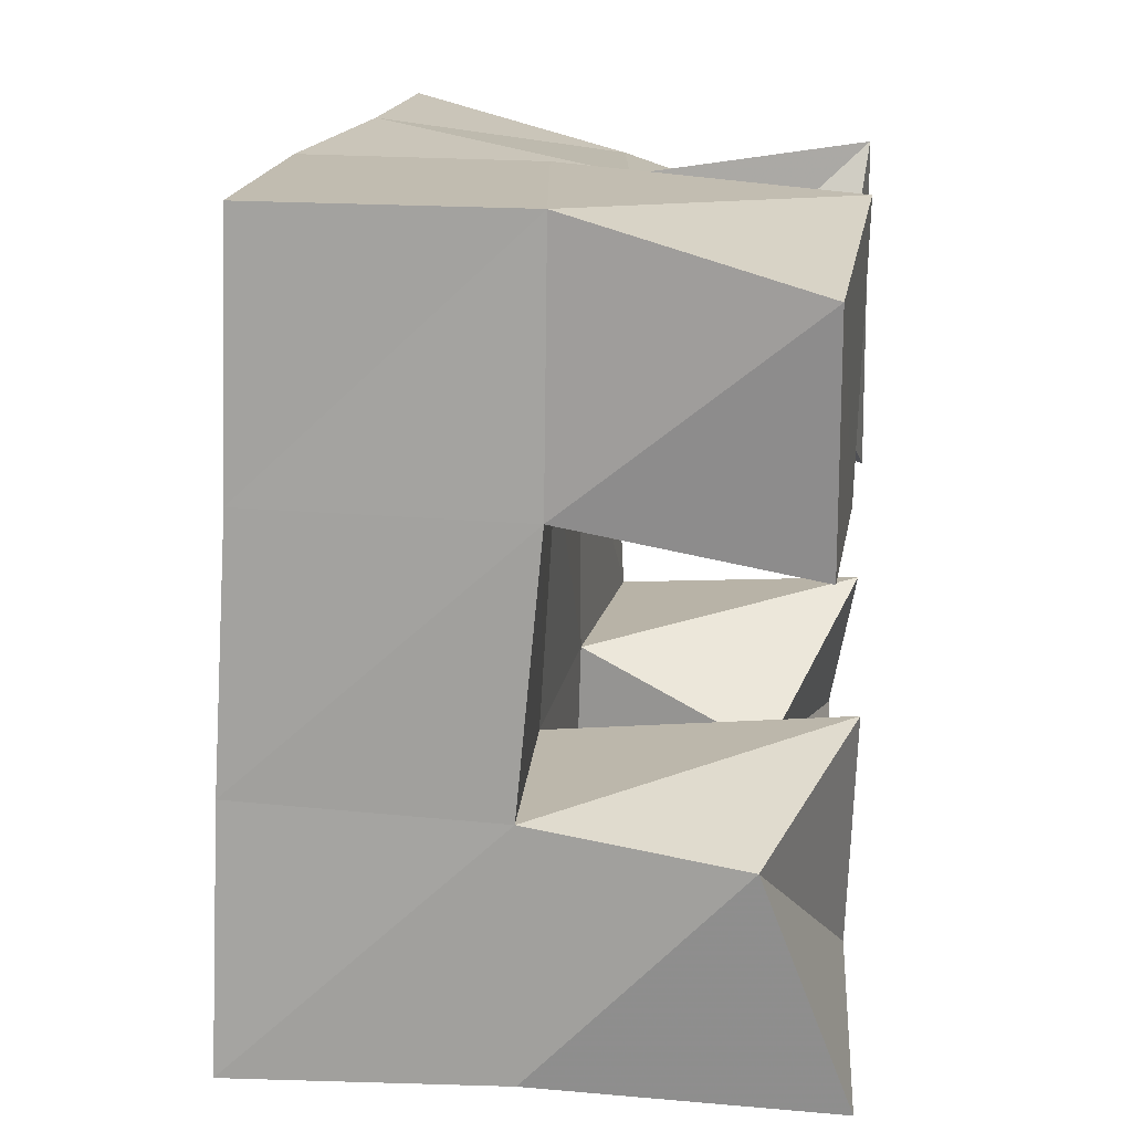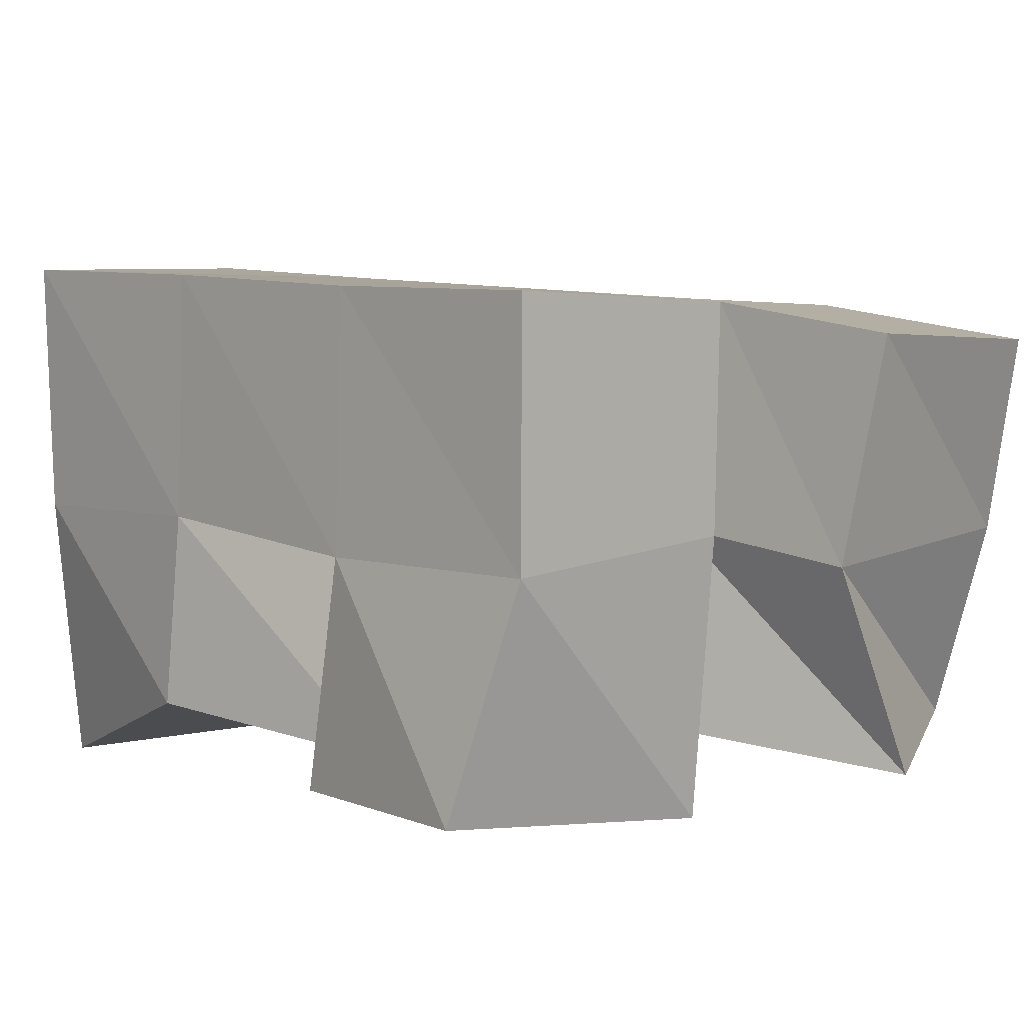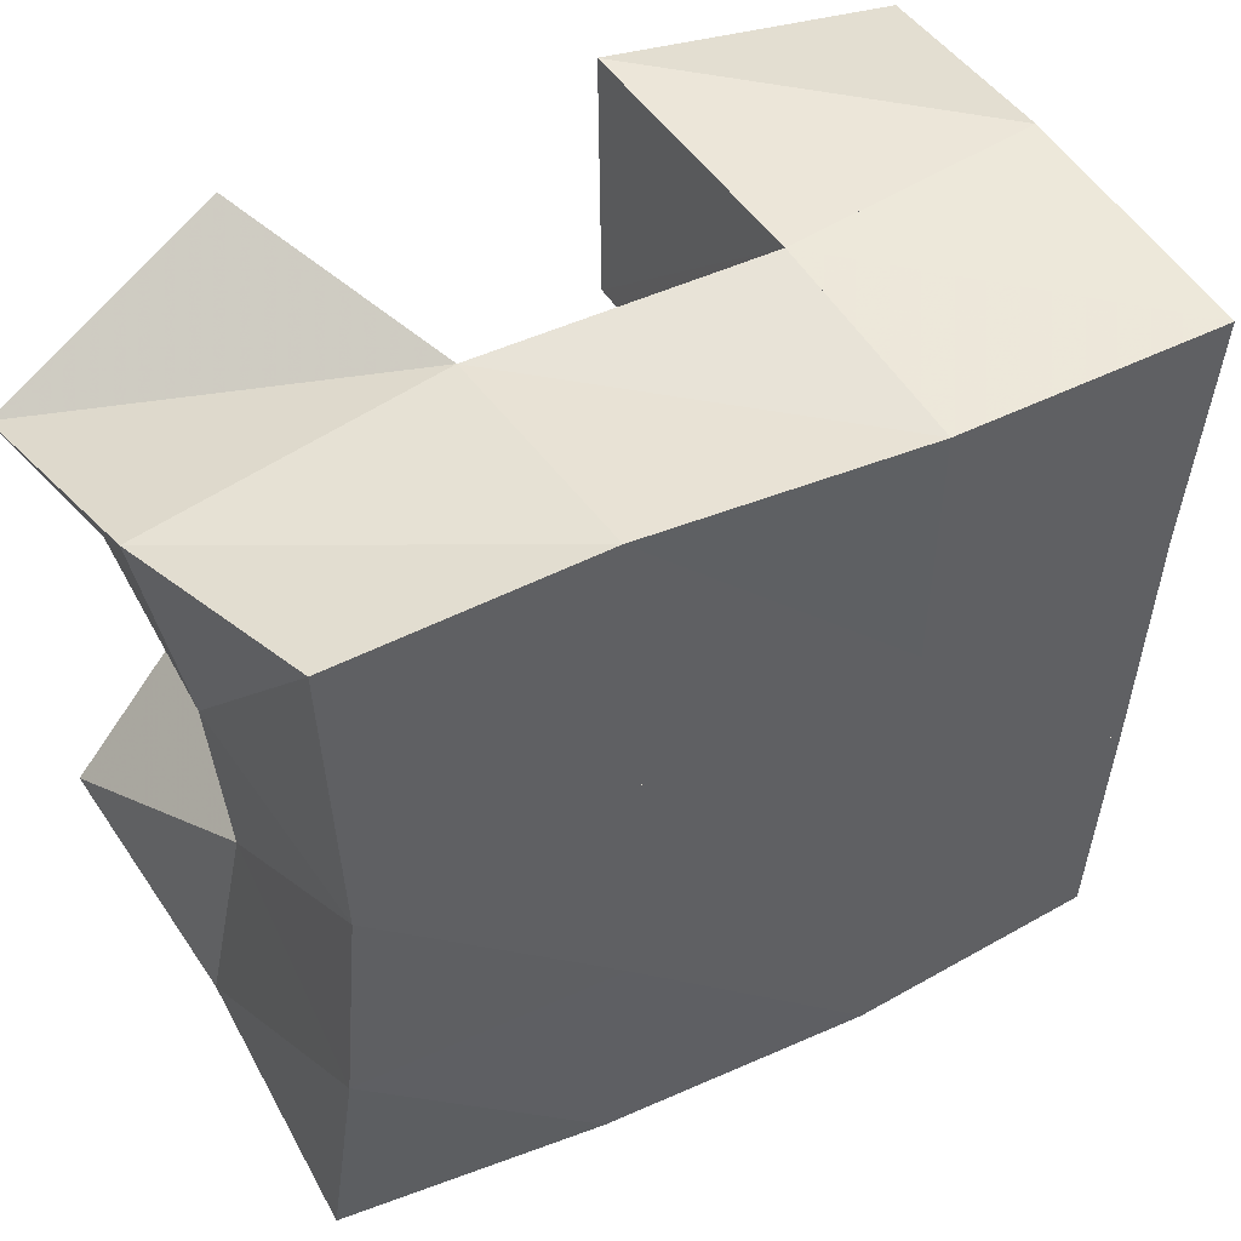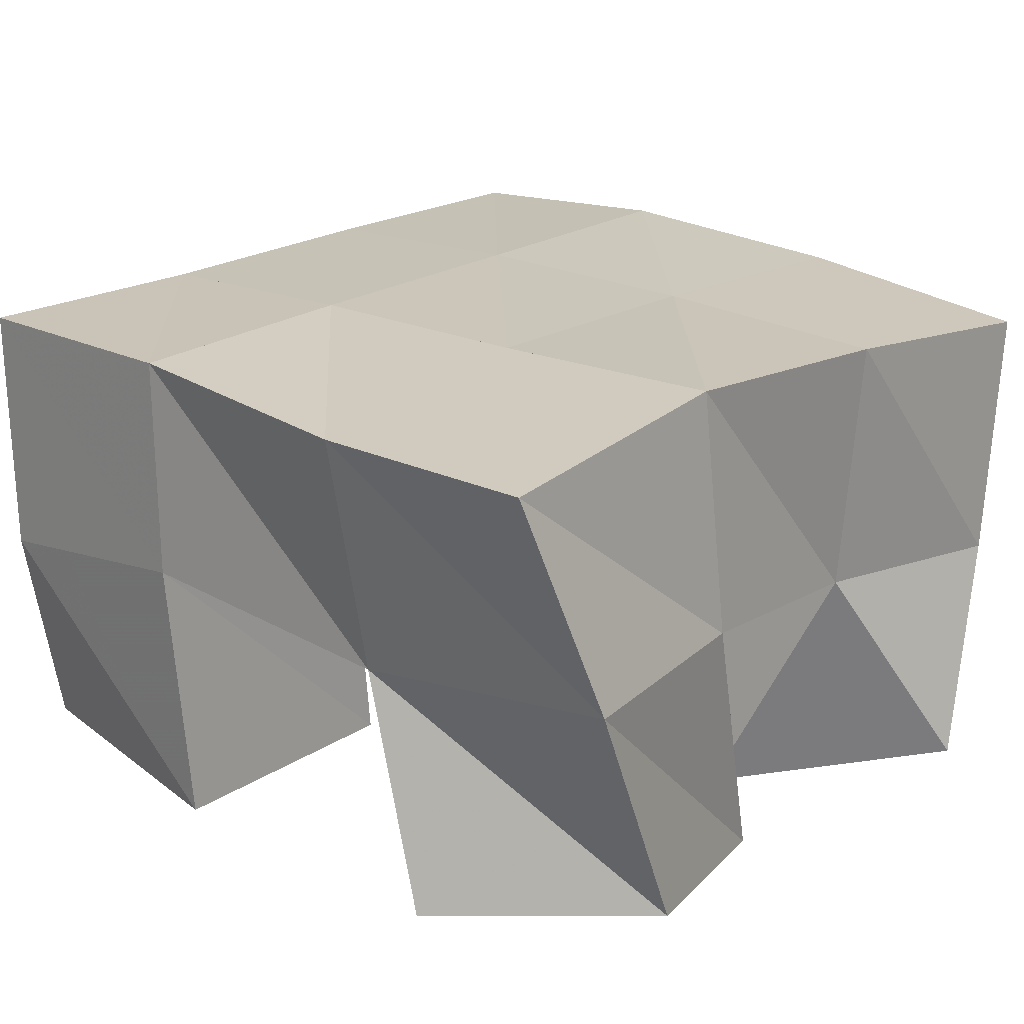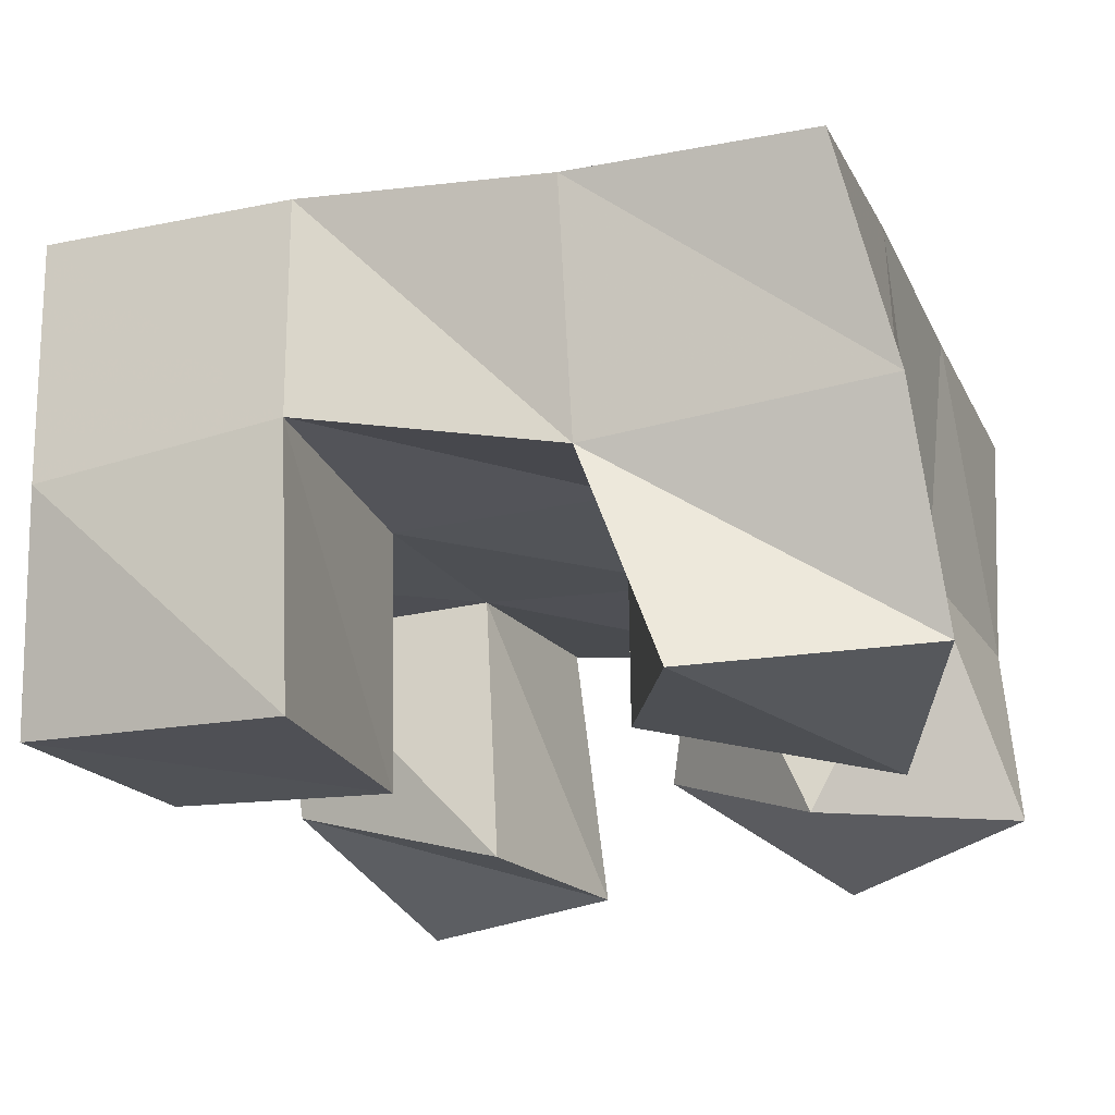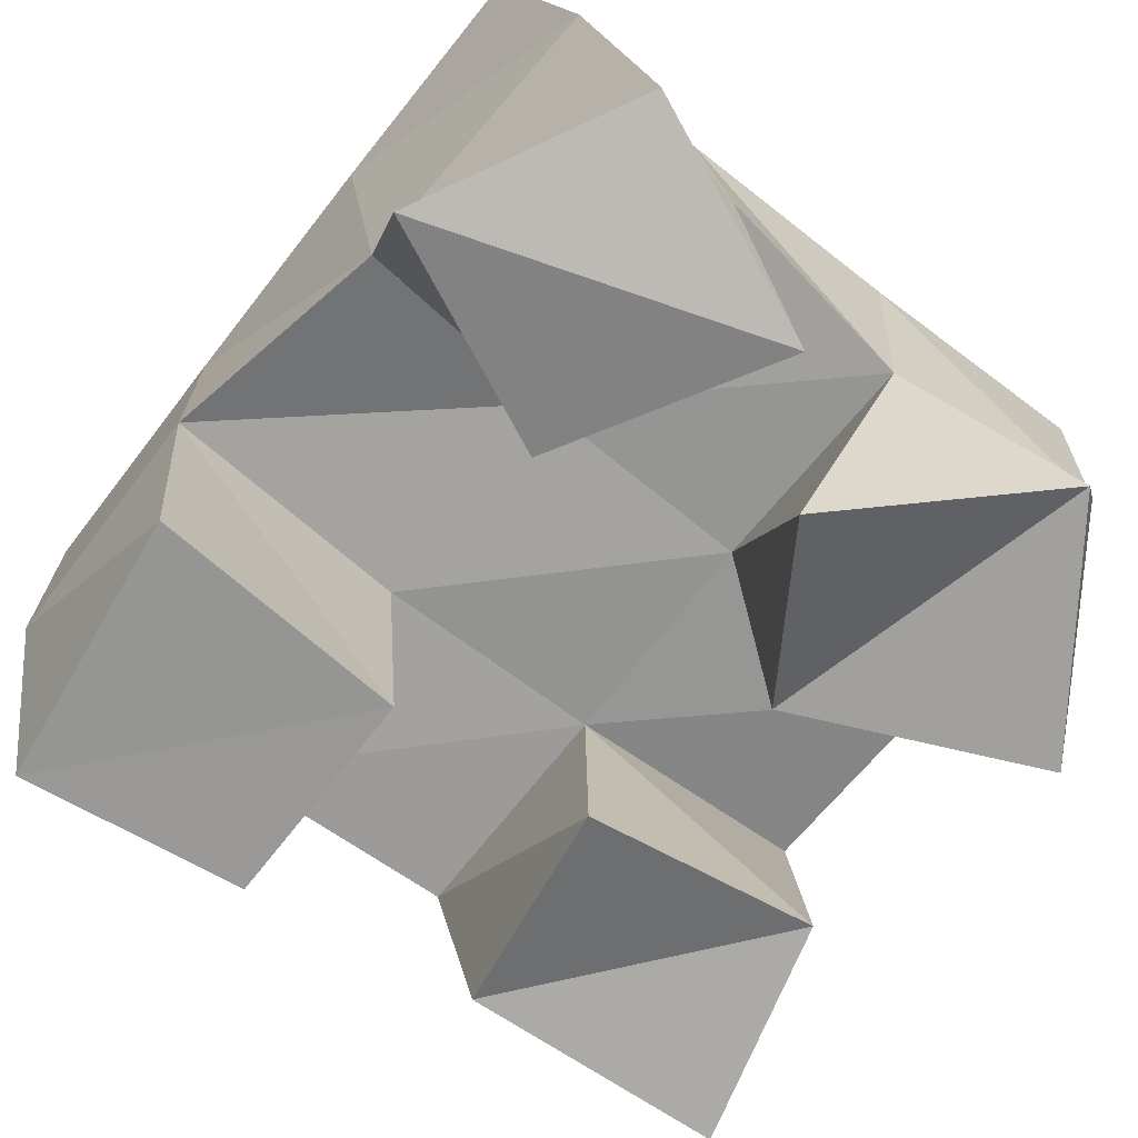
<metadata>
{"format":"obj","ext":"obj","renderer":"f3d","projection":"perspective","resolution":1024,"background":"white","views":[{"elev":11.4,"azim":-84.2,"up":"+Z"},{"elev":3.4,"azim":-49.1,"up":"+Y"},{"elev":54.6,"azim":148.9,"up":"+Z"},{"elev":17.7,"azim":39.6,"up":"+Y"},{"elev":-22.8,"azim":15.7,"up":"+Y"},{"elev":-71.9,"azim":47.3,"up":"+Y"}]}
</metadata>
<code>
v 2.955 0.1072 -0.09328
v 2.951 0.1509 -0.07805
v 2.91 0.1 -0.07357
v 2.893 0.1453 -0.07918
v 2.939 0.1 -0.1416
v 2.945 0.1527 -0.1233
v 2.892 0.1069 -0.1211
v 2.891 0.1549 -0.1237
v 2.851 0.1 -0.1733
v 2.847 0.1577 -0.1764
v 2.802 0.1165 -0.1879
v 2.798 0.1564 -0.1796
v 2.862 0.1022 -0.2198
v 2.853 0.1633 -0.2281
v 2.817 0.1 -0.2358
v 2.804 0.157 -0.2274
v 2.918 0.1005 -0.1615
v 2.943 0.1502 -0.1686
v 2.884 0.1176 -0.1891
v 2.894 0.1548 -0.172
v 2.956 0.1061 -0.1973
v 2.951 0.1483 -0.2143
v 2.914 0.1025 -0.2316
v 2.899 0.1568 -0.224
v 2.841 0.1 -0.07946
v 2.84 0.155 -0.07408
v 2.784 0.1044 -0.09189
v 2.789 0.1499 -0.07858
v 2.842 0.1023 -0.1335
v 2.842 0.1542 -0.1277
v 2.795 0.1048 -0.1376
v 2.793 0.1509 -0.1284
v 2.942 0.1934 -0.06552
v 2.893 0.1941 -0.06877
v 2.944 0.202 -0.1176
v 2.894 0.2023 -0.1192
v 2.948 0.2013 -0.1673
v 2.898 0.2047 -0.1702
v 2.954 0.199 -0.2163
v 2.904 0.2061 -0.2193
v 2.84 0.1994 -0.07304
v 2.843 0.2031 -0.1223
v 2.847 0.2067 -0.1727
v 2.852 0.2105 -0.222
v 2.788 0.2002 -0.07757
v 2.793 0.2024 -0.1266
v 2.797 0.206 -0.1764
v 2.801 0.2085 -0.2268
f 1 2 4
f 3 1 4
f 2 6 8
f 4 2 8
f 6 5 7
f 8 6 7
f 5 1 3
f 7 5 3
f 8 7 3
f 4 8 3
f 2 1 5
f 6 2 5
f 9 10 12
f 11 9 12
f 10 14 16
f 12 10 16
f 14 13 15
f 16 14 15
f 13 9 11
f 15 13 11
f 16 15 11
f 12 16 11
f 10 9 13
f 14 10 13
f 17 18 20
f 19 17 20
f 18 22 24
f 20 18 24
f 22 21 23
f 24 22 23
f 21 17 19
f 23 21 19
f 24 23 19
f 20 24 19
f 18 17 21
f 22 18 21
f 25 26 28
f 27 25 28
f 26 30 32
f 28 26 32
f 30 29 31
f 32 30 31
f 29 25 27
f 31 29 27
f 32 31 27
f 28 32 27
f 26 25 29
f 30 26 29
f 2 33 34
f 4 2 34
f 33 35 36
f 34 33 36
f 35 6 8
f 36 35 8
f 6 2 4
f 8 6 4
f 36 8 4
f 34 36 4
f 33 2 6
f 35 33 6
f 6 35 36
f 8 6 36
f 35 37 38
f 36 35 38
f 37 18 20
f 38 37 20
f 18 6 8
f 20 18 8
f 38 20 8
f 36 38 8
f 35 6 18
f 37 35 18
f 18 37 38
f 20 18 38
f 37 39 40
f 38 37 40
f 39 22 24
f 40 39 24
f 22 18 20
f 24 22 20
f 40 24 20
f 38 40 20
f 37 18 22
f 39 37 22
f 4 34 41
f 26 4 41
f 34 36 42
f 41 34 42
f 36 8 30
f 42 36 30
f 8 4 26
f 30 8 26
f 42 30 26
f 41 42 26
f 34 4 8
f 36 34 8
f 8 36 42
f 30 8 42
f 36 38 43
f 42 36 43
f 38 20 10
f 43 38 10
f 20 8 30
f 10 20 30
f 43 10 30
f 42 43 30
f 36 8 20
f 38 36 20
f 20 38 43
f 10 20 43
f 38 40 44
f 43 38 44
f 40 24 14
f 44 40 14
f 24 20 10
f 14 24 10
f 44 14 10
f 43 44 10
f 38 20 24
f 40 38 24
f 26 41 45
f 28 26 45
f 41 42 46
f 45 41 46
f 42 30 32
f 46 42 32
f 30 26 28
f 32 30 28
f 46 32 28
f 45 46 28
f 41 26 30
f 42 41 30
f 30 42 46
f 32 30 46
f 42 43 47
f 46 42 47
f 43 10 12
f 47 43 12
f 10 30 32
f 12 10 32
f 47 12 32
f 46 47 32
f 42 30 10
f 43 42 10
f 10 43 47
f 12 10 47
f 43 44 48
f 47 43 48
f 44 14 16
f 48 44 16
f 14 10 12
f 16 14 12
f 48 16 12
f 47 48 12
f 43 10 14
f 44 43 14

</code>
